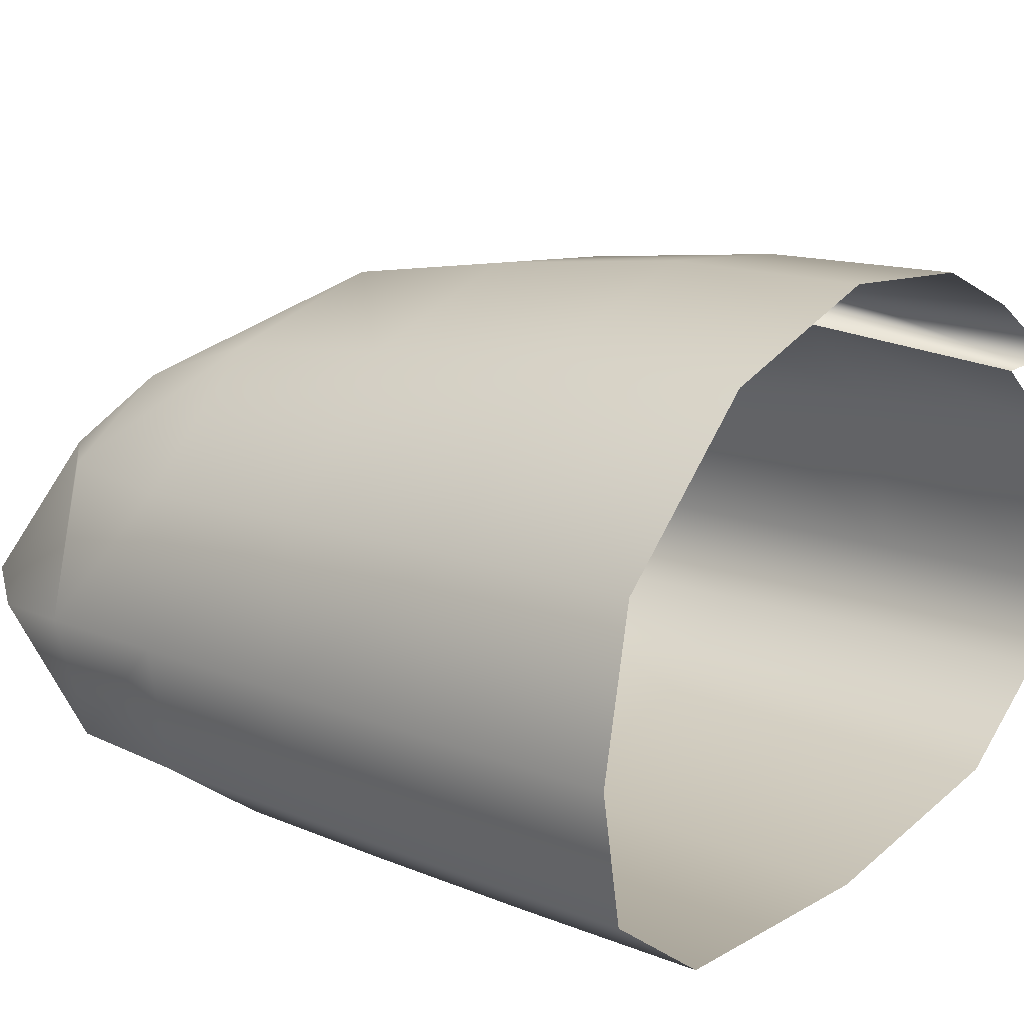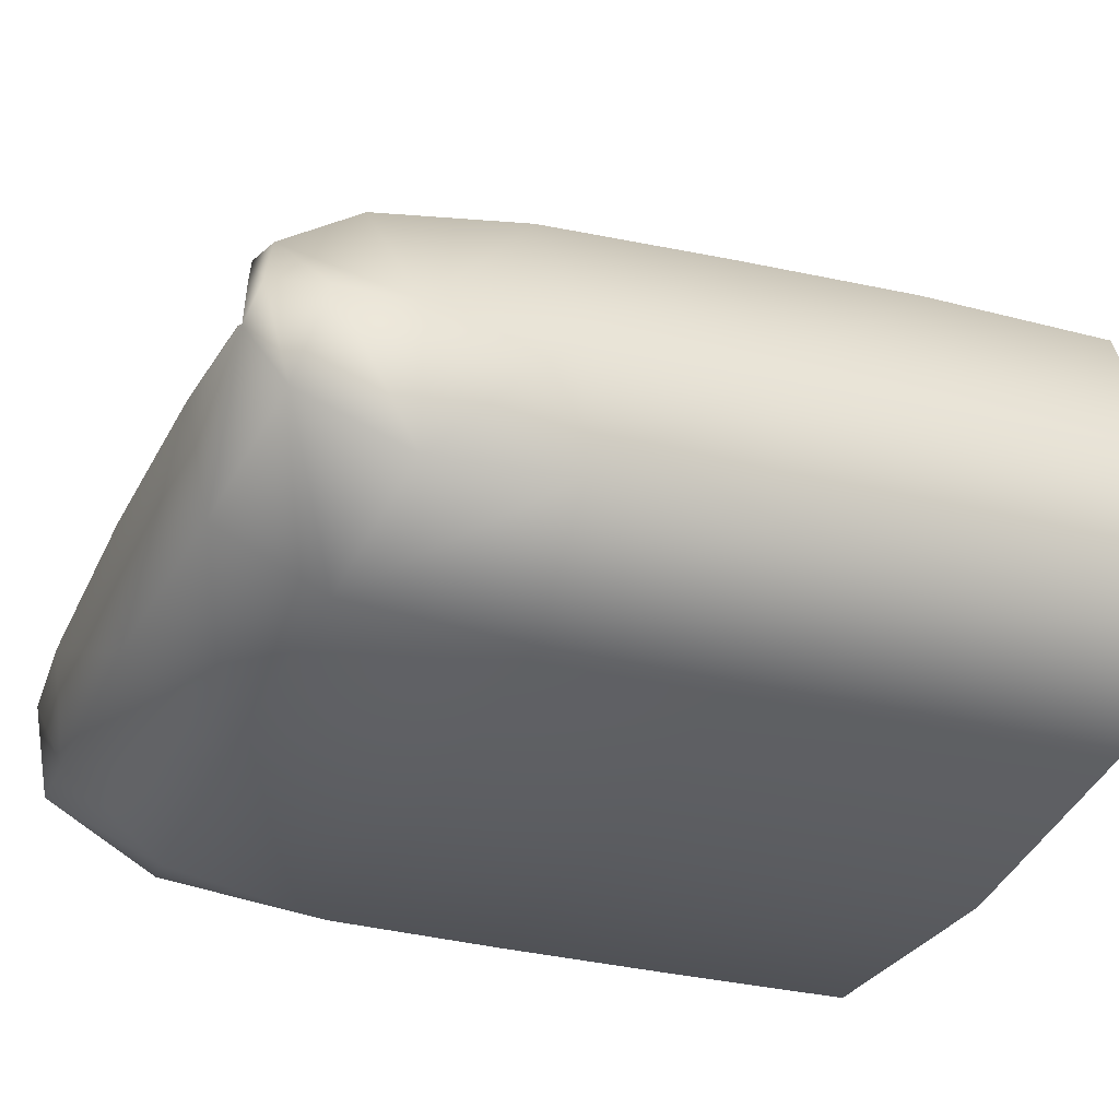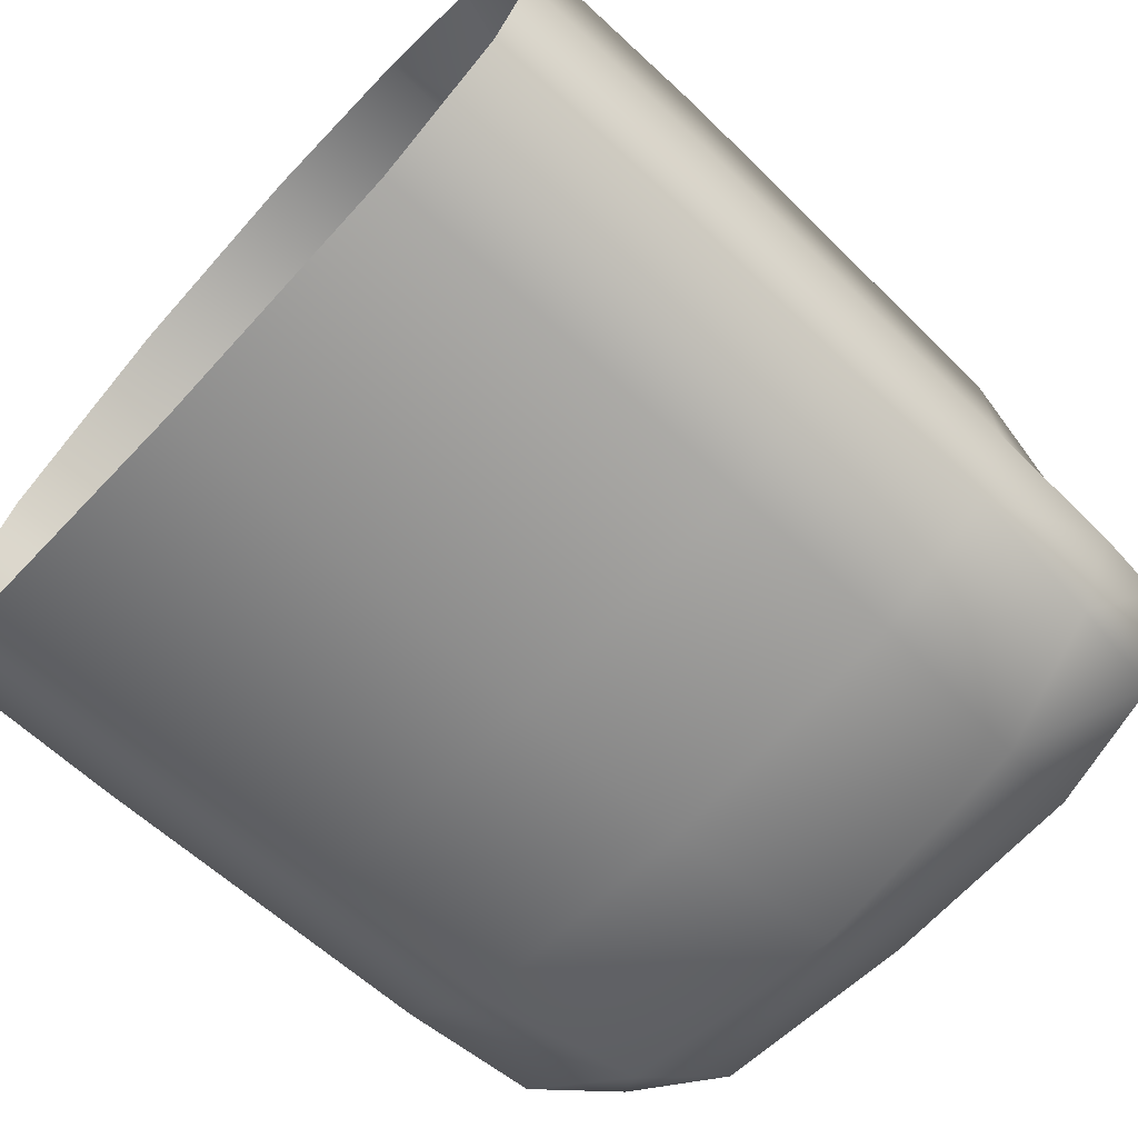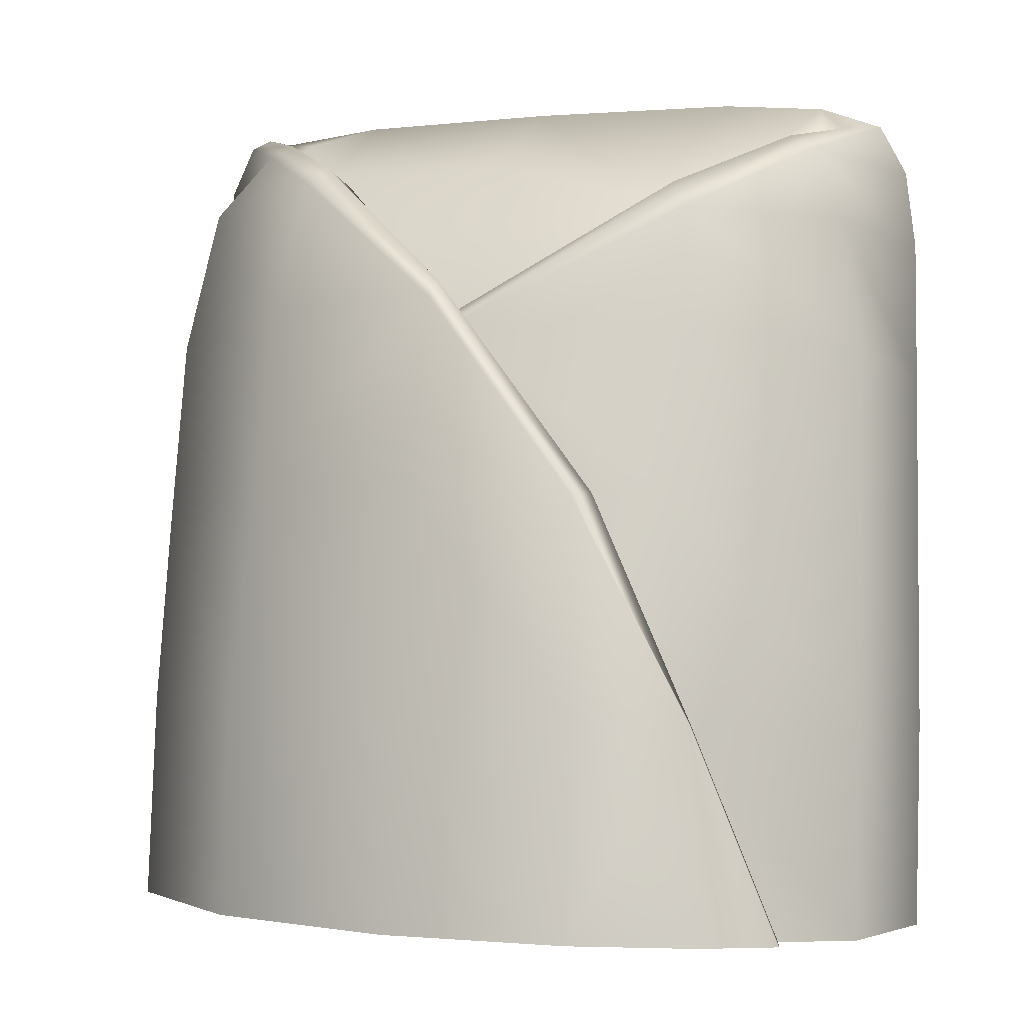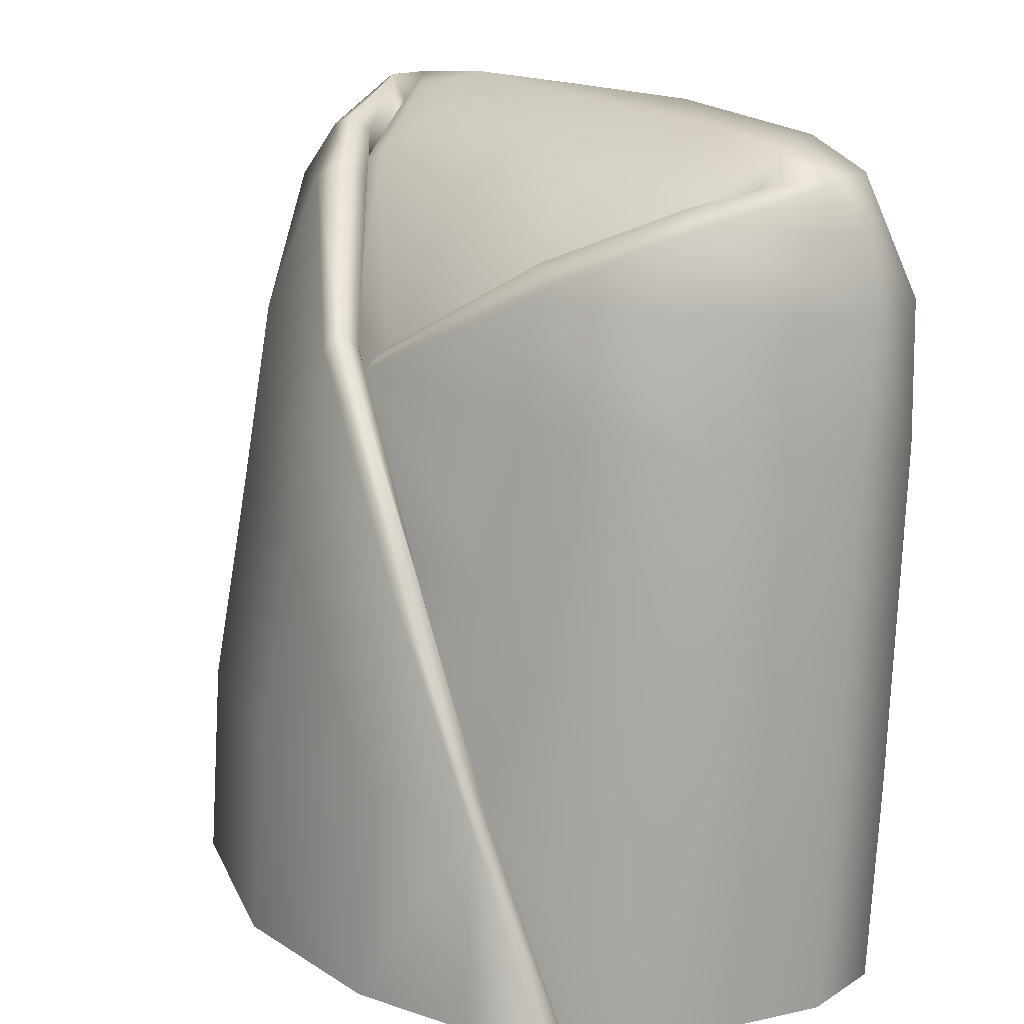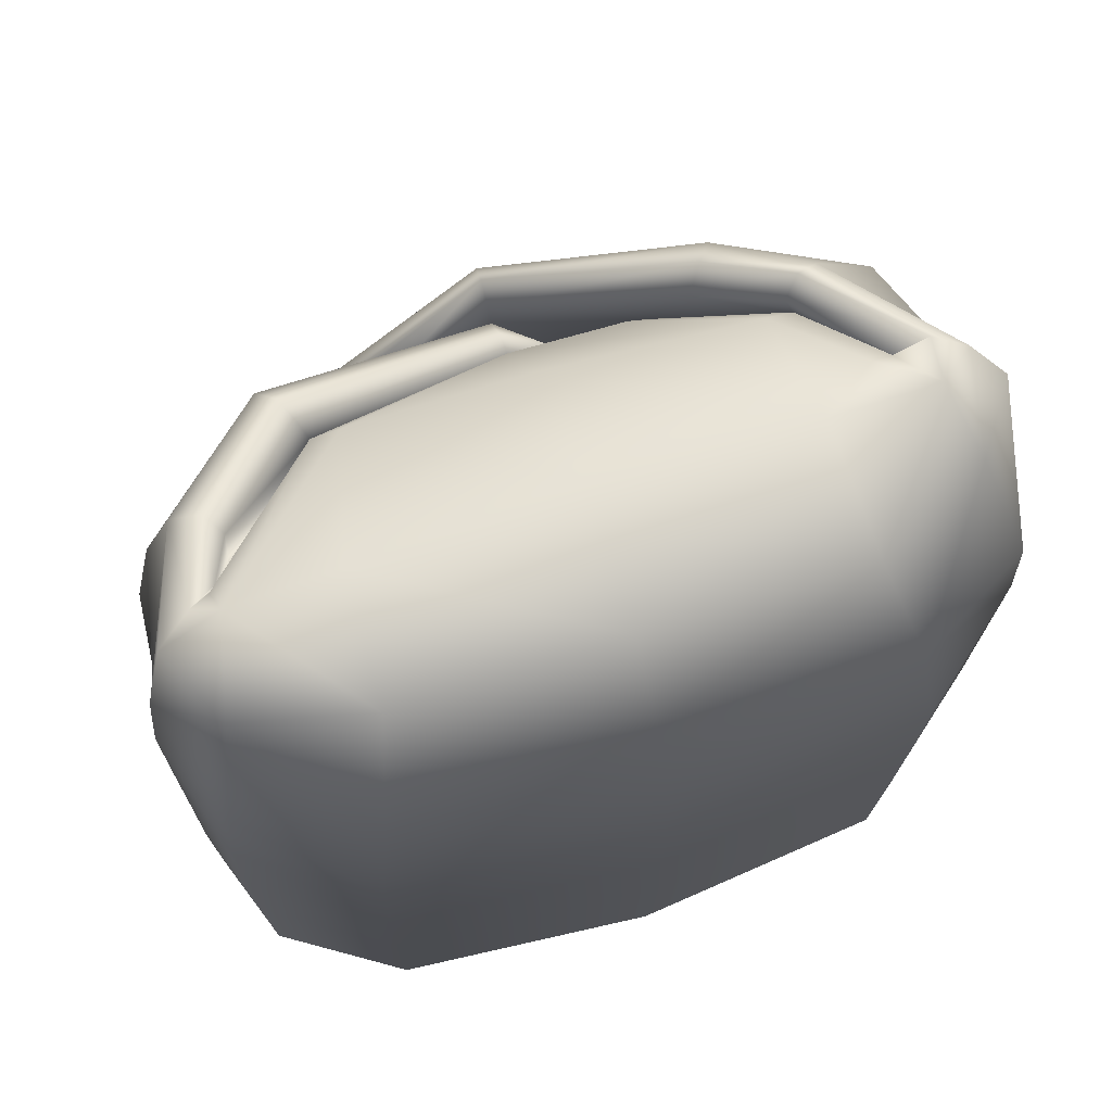
<metadata>
{"format":"obj","ext":"obj","renderer":"f3d","projection":"perspective","resolution":1024,"background":"white","views":[{"elev":21.4,"azim":-52.4,"up":"+Z"},{"elev":-34.3,"azim":-114.0,"up":"+Z"},{"elev":-63.4,"azim":47.1,"up":"+Z"},{"elev":-0.5,"azim":23.6,"up":"+Y"},{"elev":18.5,"azim":58.1,"up":"+Y"},{"elev":71.8,"azim":163.0,"up":"+Y"}]}
</metadata>
<code>
g default
v 0.2897 0.9268 0.1064
v -0.0255 0.7696 0.1315
v -0.2678 0.9899 0.1086
v 0.1924 0.5484 0.2568
v 0.443 -0.01811 0.1843
v 0.2496 0.941 0.04678
v -0.2269 0.9865 0.0515
v 0.1587 0.5517 0.2006
v 0.3842 -0.02163 0.148
v -0.04694 -0.04804 -0.4543
v -0.04119 0.471 -0.481
v -0.0349 0.9562 -0.4649
v -0.2925 -0.006612 0.2996
v -0.2816 0.5605 0.2296
v 0.211 -0.01062 0.3254
v 0.2981 0.5508 0.1615
v -0.01766 0.7718 0.1749
v 0.2659 0.9641 0.07671
v 0.4215 1.018 -0.04976
v 0.3645 1.019 -0.08579
v 0.2055 0.9542 0.02352
v -0.09792 0.6683 0.1617
v -0.2979 1.01 -0.01011
v -0.369 1.041 0.02534
v -0.3212 1.035 -0.006022
v -0.2472 1.011 0.07919
v -0.01752 0.8091 0.2358
v -0.01624 0.8065 0.1839
v 0.2079 0.5505 0.2239
v 0.3393 0.2594 0.226
v 0.2955 0.2578 0.1868
v 0.4304 -0.02007 0.1443
v 0.5006 -0.0287 0.03465
v 0.4962 0.5018 -0.004697
v 0.4583 0.9208 -0.04157
v 0.2954 0.7762 0.1215
v -0.4029 -0.04215 -0.4135
v -0.3908 0.4768 -0.4406
v -0.04395 0.2277 -0.4685
v -0.3546 0.9433 -0.4314
v -0.03846 0.7092 -0.492
v -0.0311 1.091 -0.3531
v -0.5194 -0.01371 0.1148
v -0.5048 0.5151 0.07572
v -0.2885 0.2703 0.2818
v -0.4495 0.958 0.03573
v -0.2752 0.8094 0.1876
v -0.02511 -0.006195 0.363
v -0.02006 0.5607 0.2923
v 0.212 0.2648 0.3039
v 0.358 -0.01603 0.2479
v 0.31 -0.05046 -0.4274
v 0.3093 0.4687 -0.4543
v 0.2851 0.9359 -0.4438
v 0.3733 0.976 -0.1298
v -0.3361 0.9862 -0.003462
v -0.1966 0.8254 0.1022
v -0.02133 0.7955 0.1486
v 0.3833 1.038 -0.06216
v 0.2421 0.9046 0.04068
v -0.3406 1.058 0.01301
v -0.01633 0.8328 0.2086
v 0.3311 0.2579 0.1965
v 0.5014 0.2469 0.01884
v 0.4912 0.7442 -0.03067
v -0.3985 0.2335 -0.4278
v -0.3831 0.715 -0.4505
v -0.3161 1.077 -0.3453
v -0.5145 0.2619 0.09875
v -0.4951 0.7681 0.04922
v -0.0222 0.2708 0.345
v 0.3115 0.2253 -0.4417
v 0.3072 0.7069 -0.4641
v 0.2532 1.082 -0.3533
v -0.4465 1.092 -0.1731
v -0.4908 1.084 -0.1377
v -0.41 1.059 -0.114
v -0.4504 1.091 -0.1163
v -0.4244 1.026 -0.1074
v -0.5576 -0.03385 -0.2844
v -0.5781 -0.0242 -0.1011
v -0.5526 0.2418 -0.2991
v -0.573 0.2514 -0.1164
v -0.5427 0.485 -0.3126
v -0.5628 0.4946 -0.1308
v -0.533 0.723 -0.3257
v -0.5528 0.7325 -0.1448
v -0.5445 0.9204 -0.1559
v -0.513 0.9054 -0.3359
v -0.4722 1.043 -0.2585
v -0.5377 1.022 -0.161
v 0.4683 1.066 -0.2117
v 0.3888 1.094 -0.1945
v 0.4236 1.061 -0.1736
v 0.3978 1.049 -0.1574
v 0.3905 1.023 -0.1418
v 0.4753 -0.04694 -0.3248
v 0.5196 -0.04125 -0.2051
v 0.5203 0.2344 -0.2202
v 0.4762 0.2288 -0.3394
v 0.4717 0.4722 -0.3525
v 0.5152 0.4778 -0.2338
v 0.5102 0.716 -0.2471
v 0.4673 0.7104 -0.3653
v 0.4505 0.8981 -0.3744
v 0.5058 0.9026 -0.2575
v 0.4947 1.005 -0.2481
v 0.4179 1.063 -0.3094
v -0.02523 1.007 0.004236
v -0.3051 1.109 -0.1812
v -0.02738 1.109 -0.1721
v 0.2495 1.107 -0.1914
v -0.1678 0.8549 0.09483
v -0.3811 1.079 -0.1215
g FoodLUpperCaninesOverbite
f 17 58 22
f 22 58 2
f 58 18 6 2
f 17 1 18 58
f 1 19 59 18
f 18 59 20 6
f 21 2 60
f 2 113 57 22
f 61 26 7 25
f 24 3 26 61
f 3 27 62 26
f 26 62 28 7
f 62 29 8 28
f 27 4 29 62
f 4 30 63 29
f 29 63 31 8
f 63 32 9 31
f 30 5 32 63
f 16 31 64 34
f 31 9 33 64
f 1 36 65 35
f 36 16 34 65
f 1 35 19
f 11 39 66 38
f 39 10 37 66
f 12 41 67 40
f 41 11 38 67
f 12 40 68 42
f 23 113 2 109
f 44 69 45 14
f 69 43 13 45
f 46 70 47 3
f 70 44 14 47
f 3 24 46
f 14 45 71 49
f 49 71 50 4
f 71 48 15 50
f 45 13 48 71
f 3 47 27
f 4 27 49
f 14 49 27 47
f 4 50 30
f 5 30 51
f 15 51 30 50
f 53 72 39 11
f 72 52 10 39
f 54 73 41 12
f 73 53 11 41
f 21 109 2
f 74 54 12 42
f 1 17 36
f 16 36 17 8
f 8 31 16
f 20 55 60
f 25 7 56
f 8 17 28
f 7 28 57
f 57 28 17
f 75 90 76
f 78 77 75
f 78 79 77
f 81 83 82 80
f 83 85 84 82
f 85 87 86 84
f 87 88 89 86
f 91 90 89
f 23 114 77 56
f 76 24 61 78
f 78 61 25 79
f 38 66 82 84
f 66 37 80 82
f 40 67 86 89
f 67 38 84 86
f 114 23 110
f 40 89 90 68
f 85 83 69 44
f 83 81 43 69
f 88 87 70 46
f 87 85 44 70
f 76 91 24
f 88 46 24 91
f 92 107 108
f 93 95 94 92
f 95 96 94
f 97 100 99 98
f 100 101 102 99
f 101 104 103 102
f 104 105 106 103
f 105 107 106
f 59 94 96 20
f 19 92 94 59
f 93 21 60 95
f 34 64 99 102
f 64 33 98 99
f 35 65 103 106
f 65 34 102 103
f 92 19 107
f 106 107 19 35
f 101 100 72 53
f 100 97 52 72
f 105 104 73 54
f 104 101 53 73
f 93 112 21
f 108 105 54 74
f 96 55 20
f 110 23 109 111
f 21 112 111 109
f 68 75 110
f 42 68 110 111
f 112 74 42 111
f 93 108 74
f 90 91 76
f 92 108 93
f 105 108 107
f 88 91 89
f 6 20 60
f 95 60 55
f 95 55 96
f 56 77 79
f 7 57 56
f 25 56 79
f 113 23 56 57
f 6 60 2
f 57 17 22
f 93 74 112
f 68 90 75
f 114 75 77
f 75 114 110
f 76 78 75

</code>
